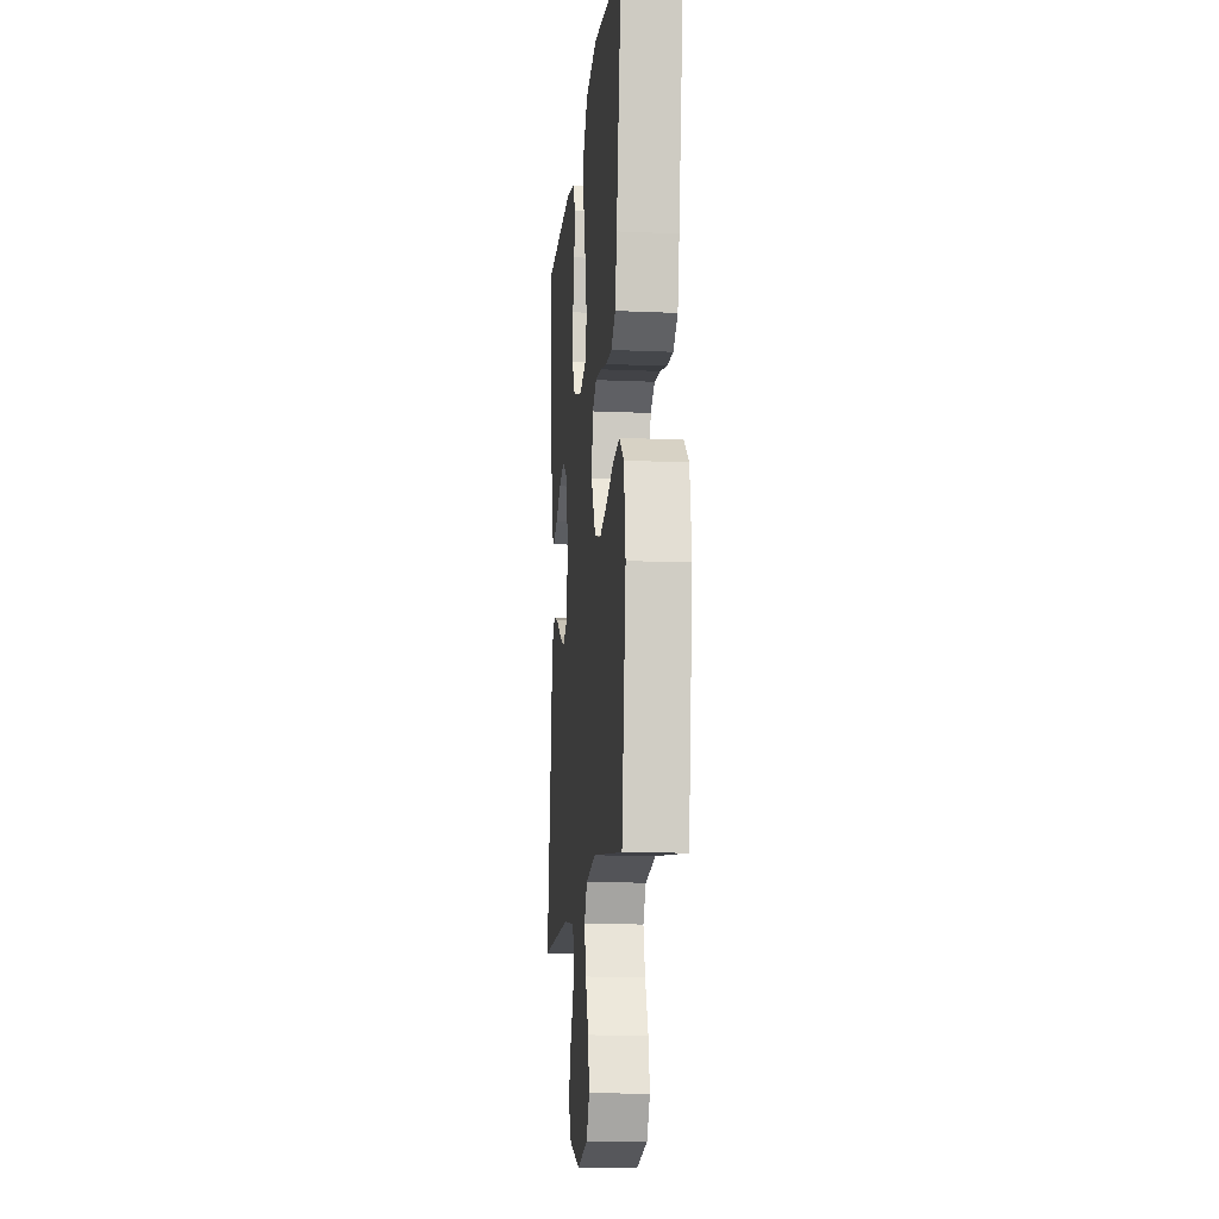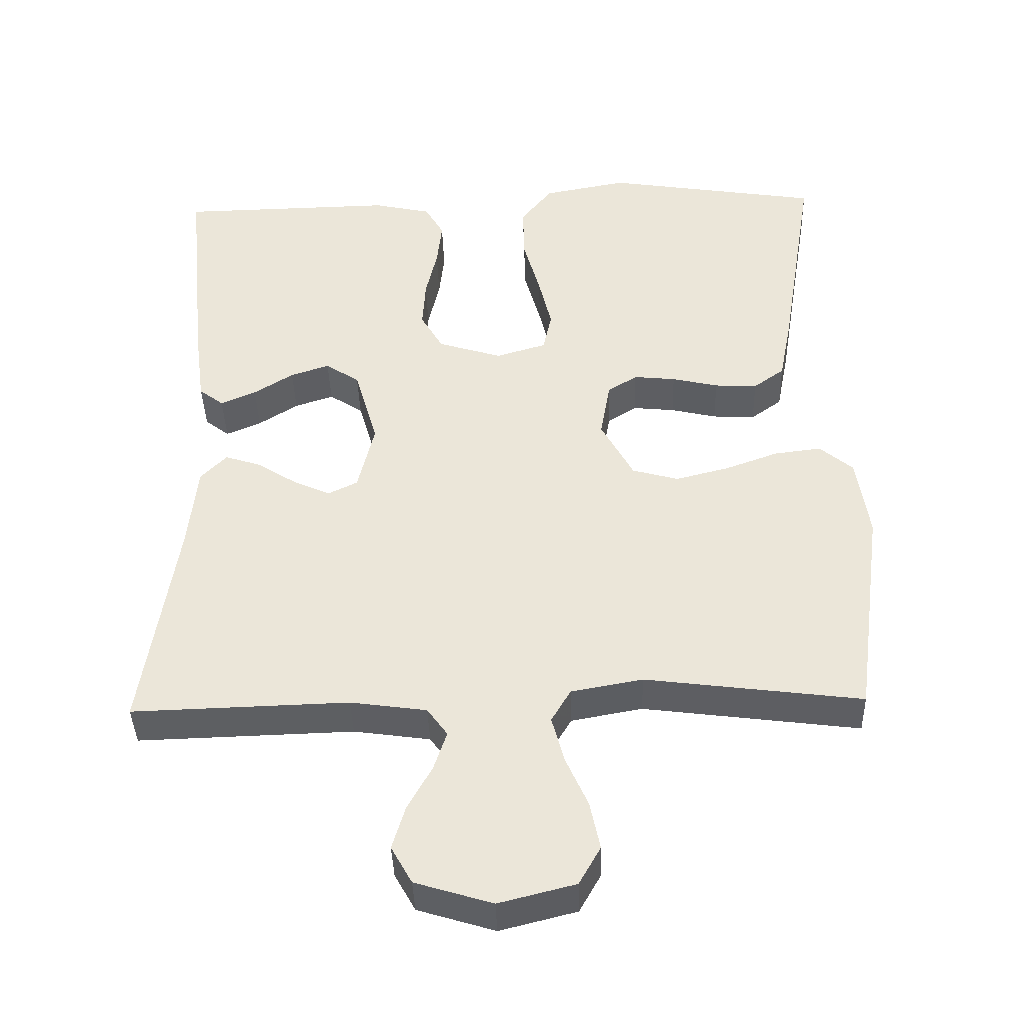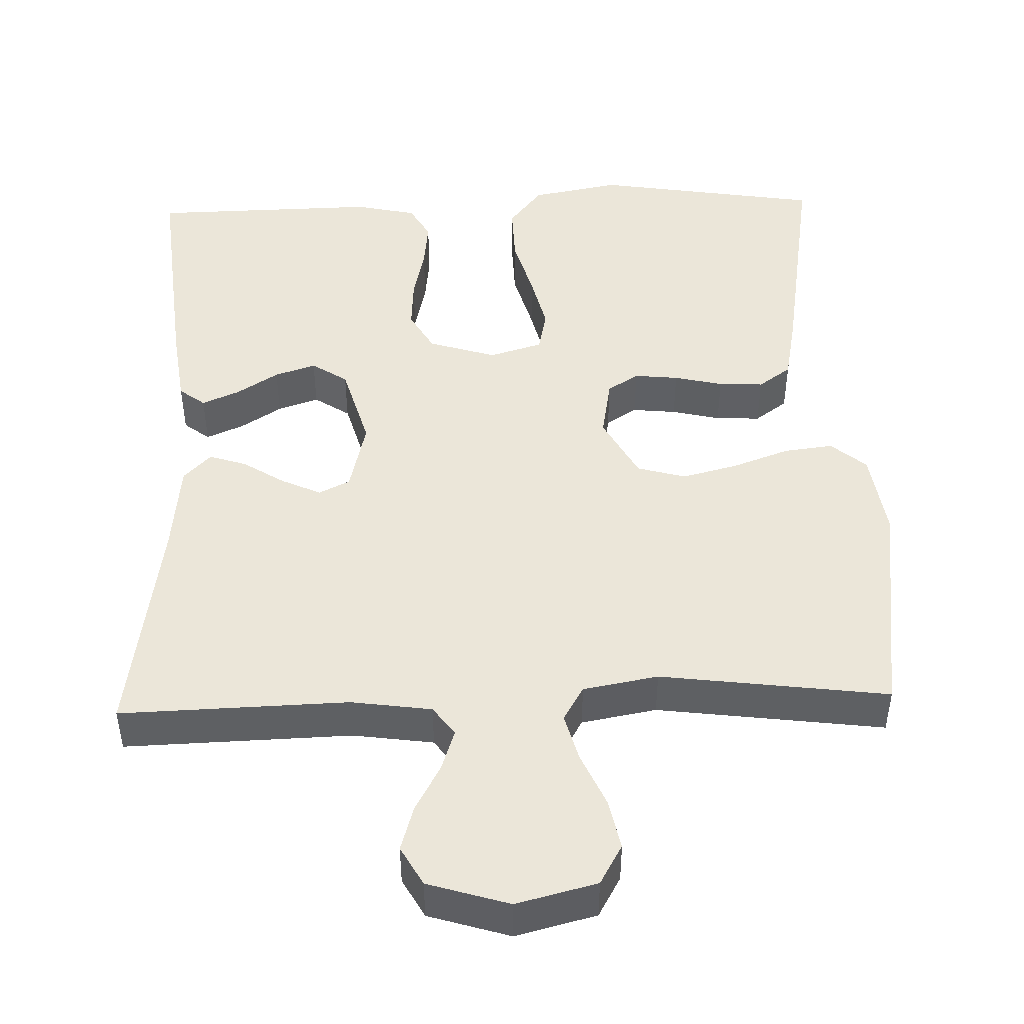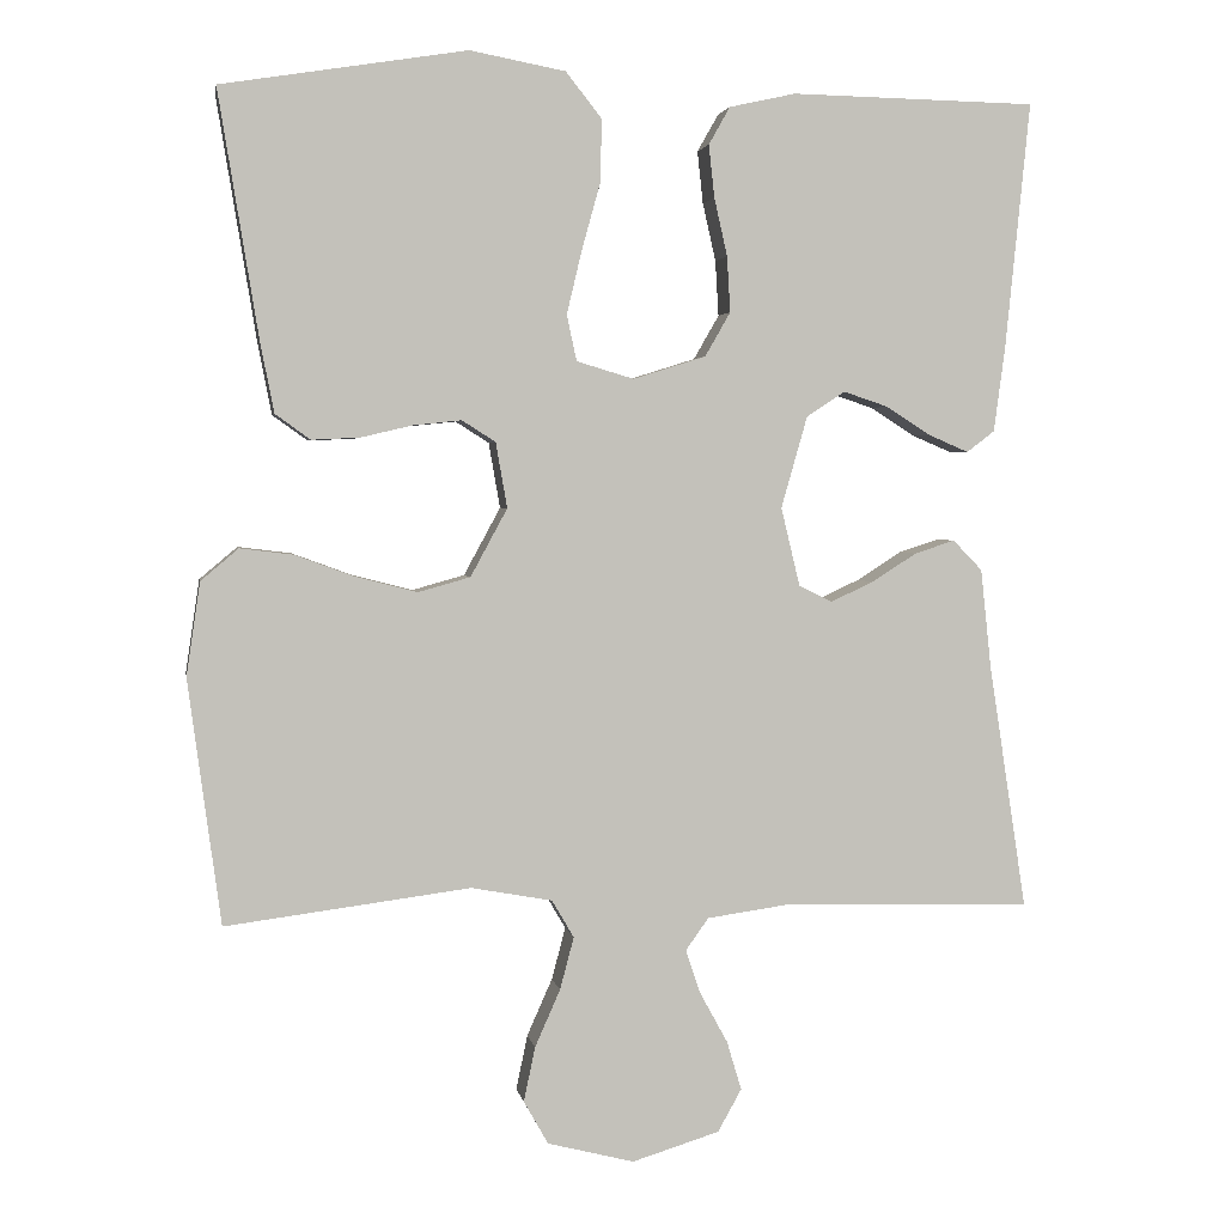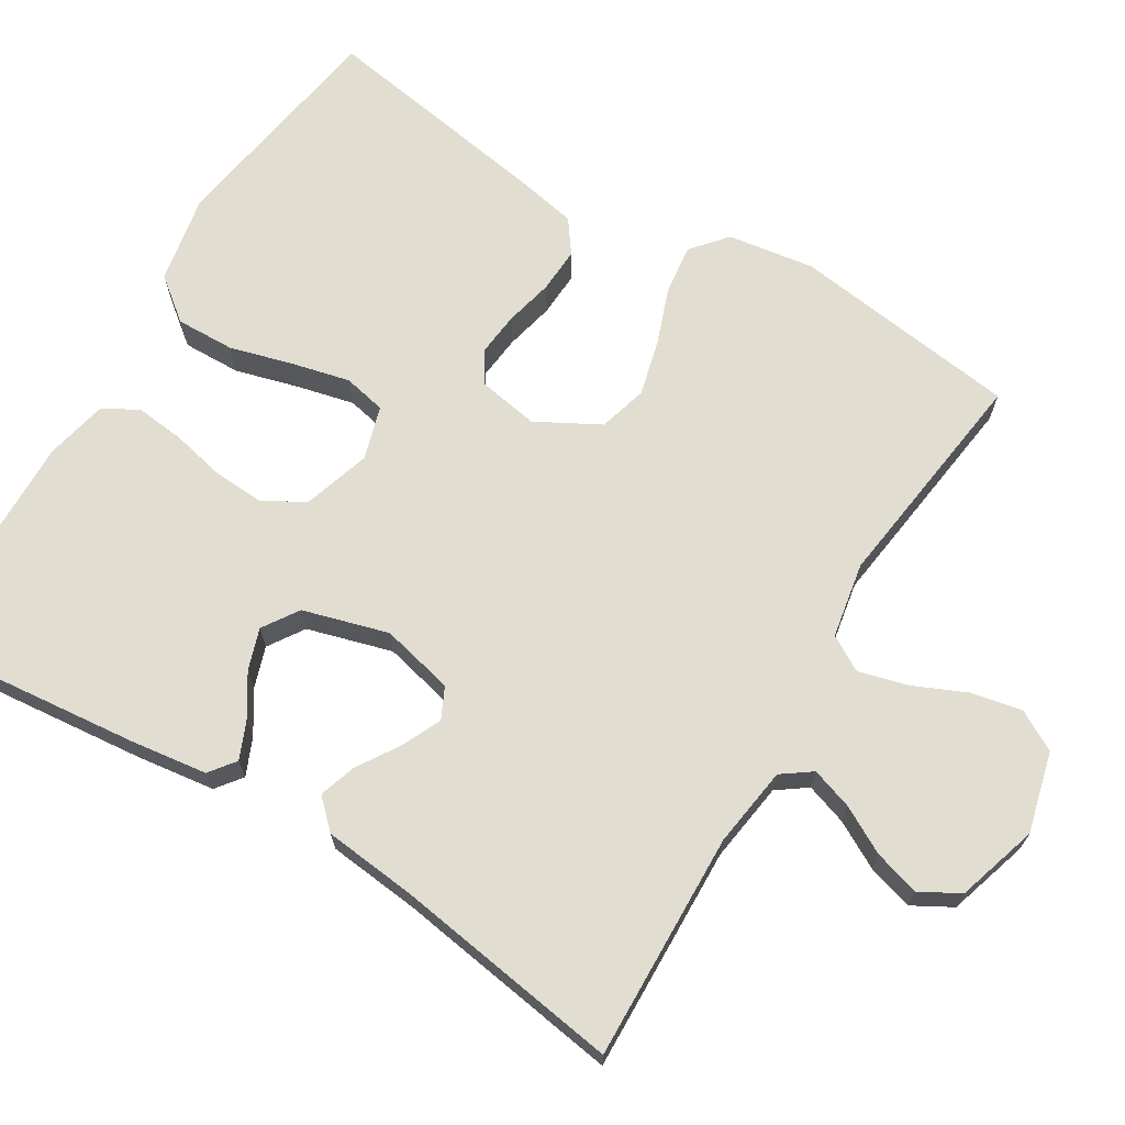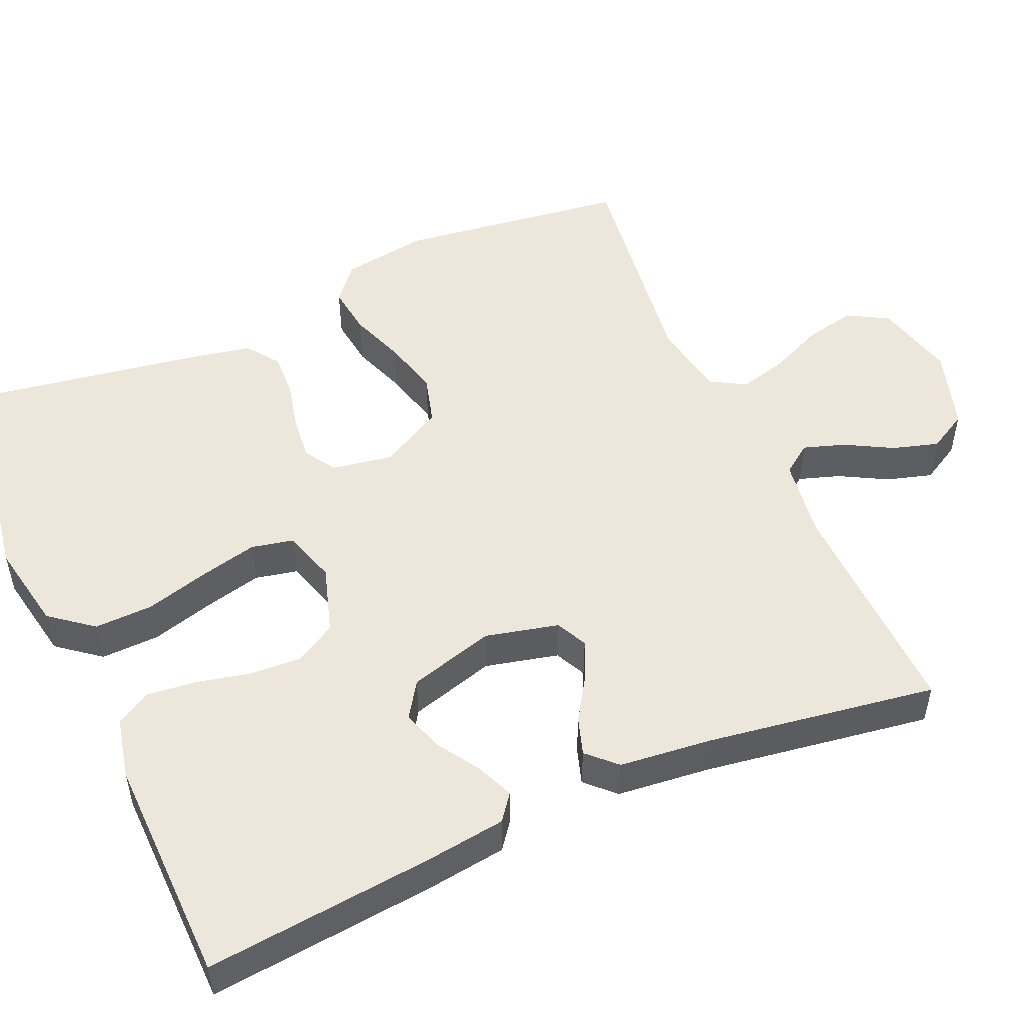
<metadata>
{"format":"obj","ext":"obj","renderer":"f3d","projection":"perspective","resolution":1024,"background":"white","views":[{"elev":-13.3,"azim":-95.7,"up":"+Z"},{"elev":-39.9,"azim":-178.3,"up":"+Z"},{"elev":46.9,"azim":178.2,"up":"+Y"},{"elev":2.8,"azim":-9.6,"up":"+Z"},{"elev":68.7,"azim":121.2,"up":"+Y"},{"elev":51.3,"azim":66.2,"up":"+Y"}]}
</metadata>
<code>
v -0.5 0.07 0.5
v -0.2 0.07 0.548
v -0.083 0.07 0.526
v -0.039 0.07 0.47
v -0.041 0.07 0.393
v -0.064 0.07 0.31
v -0.082 0.07 0.234
v -0.07 0.07 0.178
v 0 0.07 0.157
v 0.089 0.07 0.185
v 0.12 0.07 0.239
v 0.116 0.07 0.307
v 0.1 0.07 0.378
v 0.093 0.07 0.442
v 0.119 0.07 0.488
v 0.2 0.07 0.506
v 0.5 0.07 0.5
v 0.47 0.07 0.2
v 0.456 0.07 0.095
v 0.422 0.07 0.069
v 0.373 0.07 0.09
v 0.318 0.07 0.125
v 0.264 0.07 0.143
v 0.217 0.07 0.112
v 0.185 0.07 0
v 0.208 0.07 -0.096
v 0.249 0.07 -0.116
v 0.301 0.07 -0.092
v 0.356 0.07 -0.057
v 0.405 0.07 -0.041
v 0.441 0.07 -0.078
v 0.454 0.07 -0.2
v 0.5 0.07 -0.5
v 0.2 0.07 -0.491
v 0.094 0.07 -0.506
v 0.066 0.07 -0.545
v 0.084 0.07 -0.599
v 0.118 0.07 -0.661
v 0.136 0.07 -0.721
v 0.107 0.07 -0.773
v 0 0.07 -0.806
v -0.106 0.07 -0.779
v -0.136 0.07 -0.726
v -0.122 0.07 -0.659
v -0.091 0.07 -0.589
v -0.074 0.07 -0.525
v -0.101 0.07 -0.479
v -0.2 0.07 -0.461
v -0.5 0.07 -0.5
v -0.54 0.07 -0.2
v -0.523 0.07 -0.086
v -0.477 0.07 -0.047
v -0.412 0.07 -0.055
v -0.338 0.07 -0.082
v -0.264 0.07 -0.101
v -0.2 0.07 -0.083
v -0.155 0.07 0
v -0.169 0.07 0.08
v -0.21 0.07 0.106
v -0.268 0.07 0.1
v -0.332 0.07 0.085
v -0.391 0.07 0.082
v -0.434 0.07 0.113
v -0.451 0.07 0.2
v -0.5 0 0.5
v -0.2 0 0.548
v -0.083 0 0.526
v -0.039 0 0.47
v -0.041 0 0.393
v -0.064 0 0.31
v -0.082 0 0.234
v -0.07 0 0.178
v 0 0 0.157
v 0.089 0 0.185
v 0.12 0 0.239
v 0.116 0 0.307
v 0.1 0 0.378
v 0.093 0 0.442
v 0.119 0 0.488
v 0.2 0 0.506
v 0.5 0 0.5
v 0.47 0 0.2
v 0.456 0 0.095
v 0.422 0 0.069
v 0.373 0 0.09
v 0.318 0 0.125
v 0.264 0 0.143
v 0.217 0 0.112
v 0.185 0 0
v 0.208 0 -0.096
v 0.249 0 -0.116
v 0.301 0 -0.092
v 0.356 0 -0.057
v 0.405 0 -0.041
v 0.441 0 -0.078
v 0.454 0 -0.2
v 0.5 0 -0.5
v 0.2 0 -0.491
v 0.094 0 -0.506
v 0.066 0 -0.545
v 0.084 0 -0.599
v 0.118 0 -0.661
v 0.136 0 -0.721
v 0.107 0 -0.773
v 0 0 -0.806
v -0.106 0 -0.779
v -0.136 0 -0.726
v -0.122 0 -0.659
v -0.091 0 -0.589
v -0.074 0 -0.525
v -0.101 0 -0.479
v -0.2 0 -0.461
v -0.5 0 -0.5
v -0.54 0 -0.2
v -0.523 0 -0.086
v -0.477 0 -0.047
v -0.412 0 -0.055
v -0.338 0 -0.082
v -0.264 0 -0.101
v -0.2 0 -0.083
v -0.155 0 0
v -0.169 0 0.08
v -0.21 0 0.106
v -0.268 0 0.1
v -0.332 0 0.085
v -0.391 0 0.082
v -0.434 0 0.113
v -0.451 0 0.2
f 60 61 62 63
f 59 60 63 64
f 51 52 53 54
f 51 54 55
f 48 49 50 51
f 47 48 51 55
f 46 47 55 56
f 42 43 44 45
f 42 45 46
f 41 42 46
f 40 41 46
f 37 38 39 40
f 36 37 40 46
f 35 36 46 56
f 32 33 34
f 28 29 30 31
f 27 28 31 32
f 19 20 21 22
f 19 22 23
f 18 19 23
f 17 18 23
f 16 17 23 24
f 12 13 14 15
f 11 12 15 16
f 3 4 5 6
f 3 6 7
f 2 3 7
f 59 64 1 2
f 58 59 2 7
f 57 58 7 8
f 34 35 56 57
f 27 32 34 57
f 26 27 57
f 25 26 57 8
f 11 16 24 25
f 10 11 25
f 9 10 25
f 8 9 25
f 127 126 125 124
f 128 127 124 123
f 118 117 116 115
f 119 118 115
f 115 114 113 112
f 119 115 112 111
f 120 119 111 110
f 109 108 107 106
f 110 109 106
f 110 106 105
f 110 105 104
f 104 103 102 101
f 110 104 101 100
f 120 110 100 99
f 98 97 96
f 95 94 93 92
f 96 95 92 91
f 86 85 84 83
f 87 86 83
f 87 83 82
f 87 82 81
f 88 87 81 80
f 79 78 77 76
f 80 79 76 75
f 70 69 68 67
f 71 70 67
f 71 67 66
f 66 65 128 123
f 71 66 123 122
f 72 71 122 121
f 121 120 99 98
f 121 98 96 91
f 121 91 90
f 72 121 90 89
f 89 88 80 75
f 89 75 74
f 89 74 73
f 89 73 72
f 1 65 66 2
f 2 66 67 3
f 3 67 68 4
f 4 68 69 5
f 5 69 70 6
f 6 70 71 7
f 7 71 72 8
f 8 72 73 9
f 9 73 74 10
f 10 74 75 11
f 11 75 76 12
f 12 76 77 13
f 13 77 78 14
f 14 78 79 15
f 15 79 80 16
f 16 80 81 17
f 17 81 82 18
f 18 82 83 19
f 19 83 84 20
f 20 84 85 21
f 21 85 86 22
f 22 86 87 23
f 23 87 88 24
f 24 88 89 25
f 25 89 90 26
f 26 90 91 27
f 27 91 92 28
f 28 92 93 29
f 29 93 94 30
f 30 94 95 31
f 31 95 96 32
f 32 96 97 33
f 33 97 98 34
f 34 98 99 35
f 35 99 100 36
f 36 100 101 37
f 37 101 102 38
f 38 102 103 39
f 39 103 104 40
f 40 104 105 41
f 41 105 106 42
f 42 106 107 43
f 43 107 108 44
f 44 108 109 45
f 45 109 110 46
f 46 110 111 47
f 47 111 112 48
f 48 112 113 49
f 49 113 114 50
f 50 114 115 51
f 51 115 116 52
f 52 116 117 53
f 53 117 118 54
f 54 118 119 55
f 55 119 120 56
f 56 120 121 57
f 57 121 122 58
f 58 122 123 59
f 59 123 124 60
f 60 124 125 61
f 61 125 126 62
f 62 126 127 63
f 63 127 128 64
f 64 128 65 1

</code>
